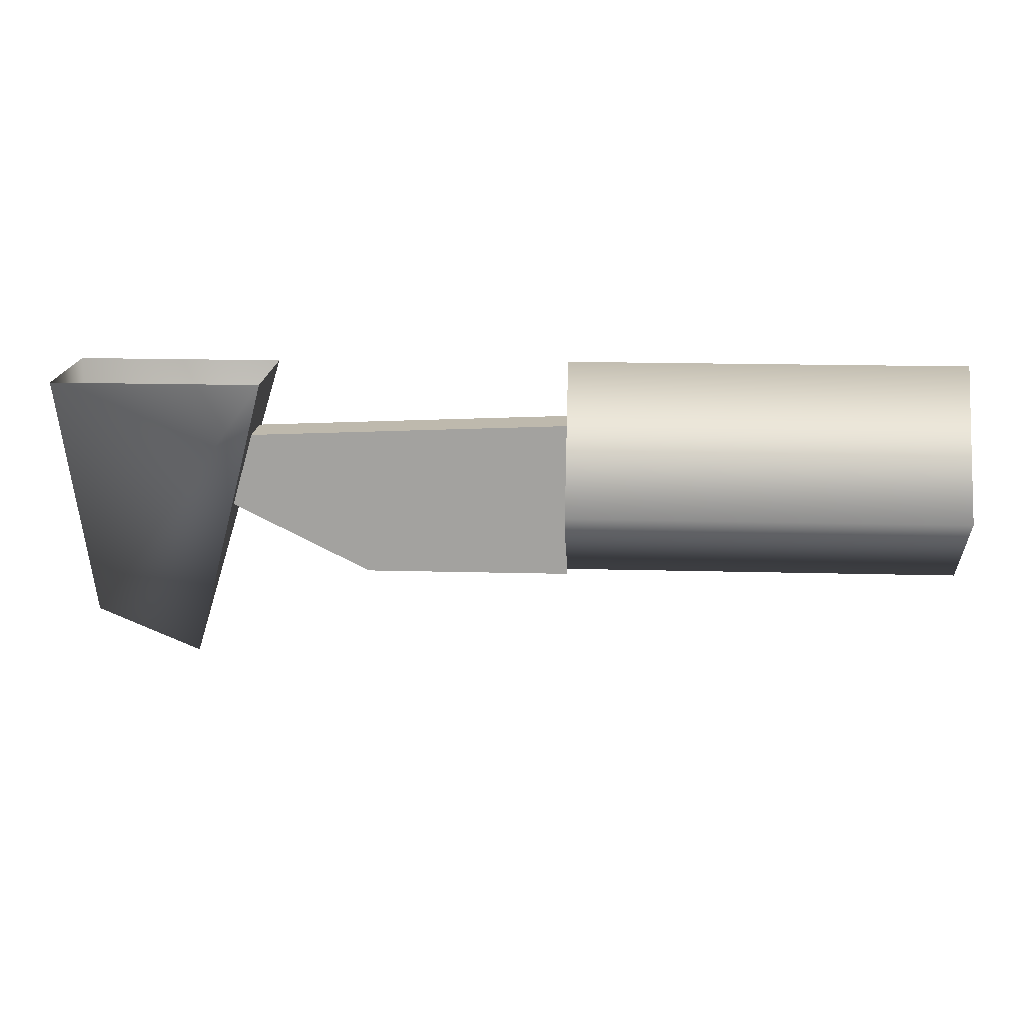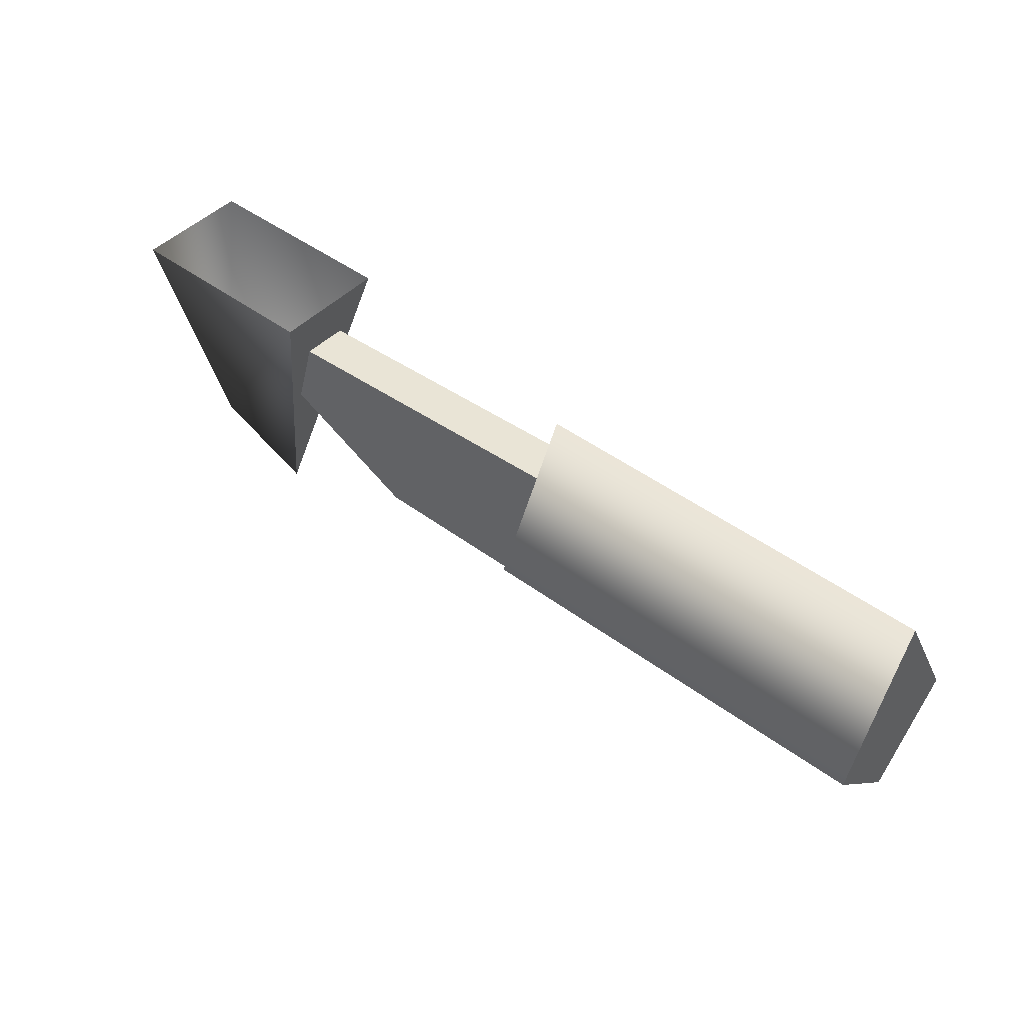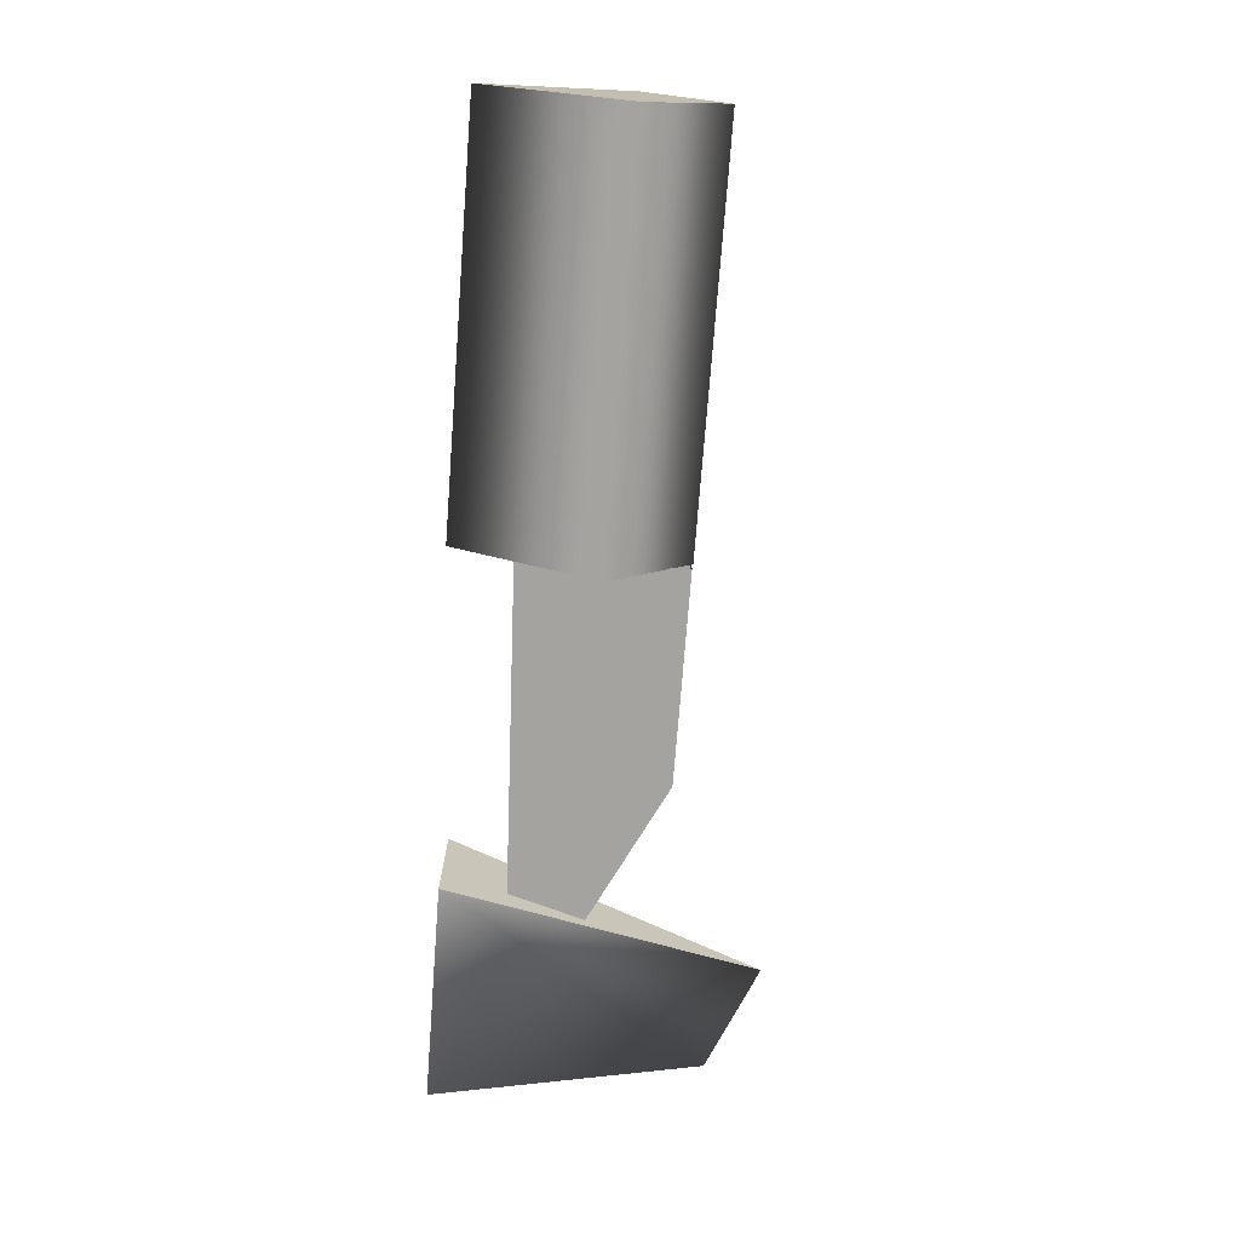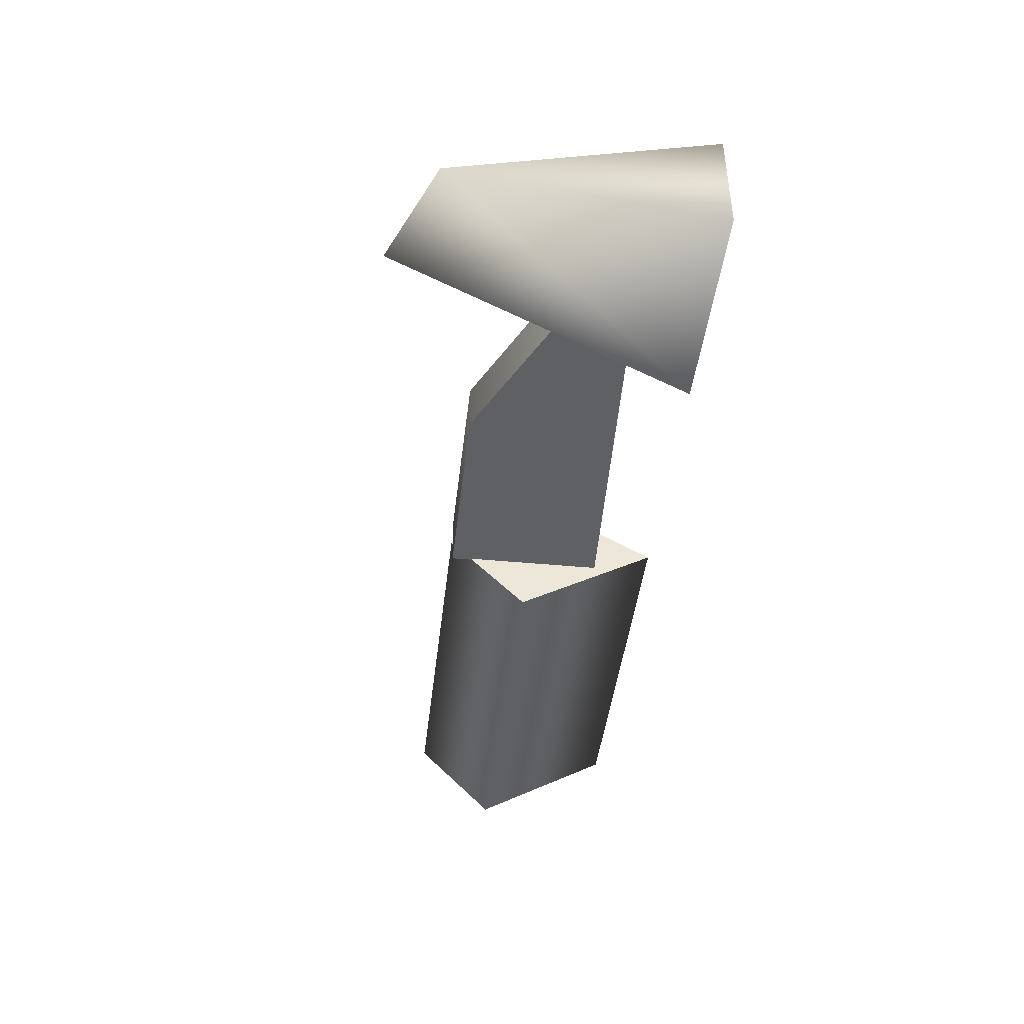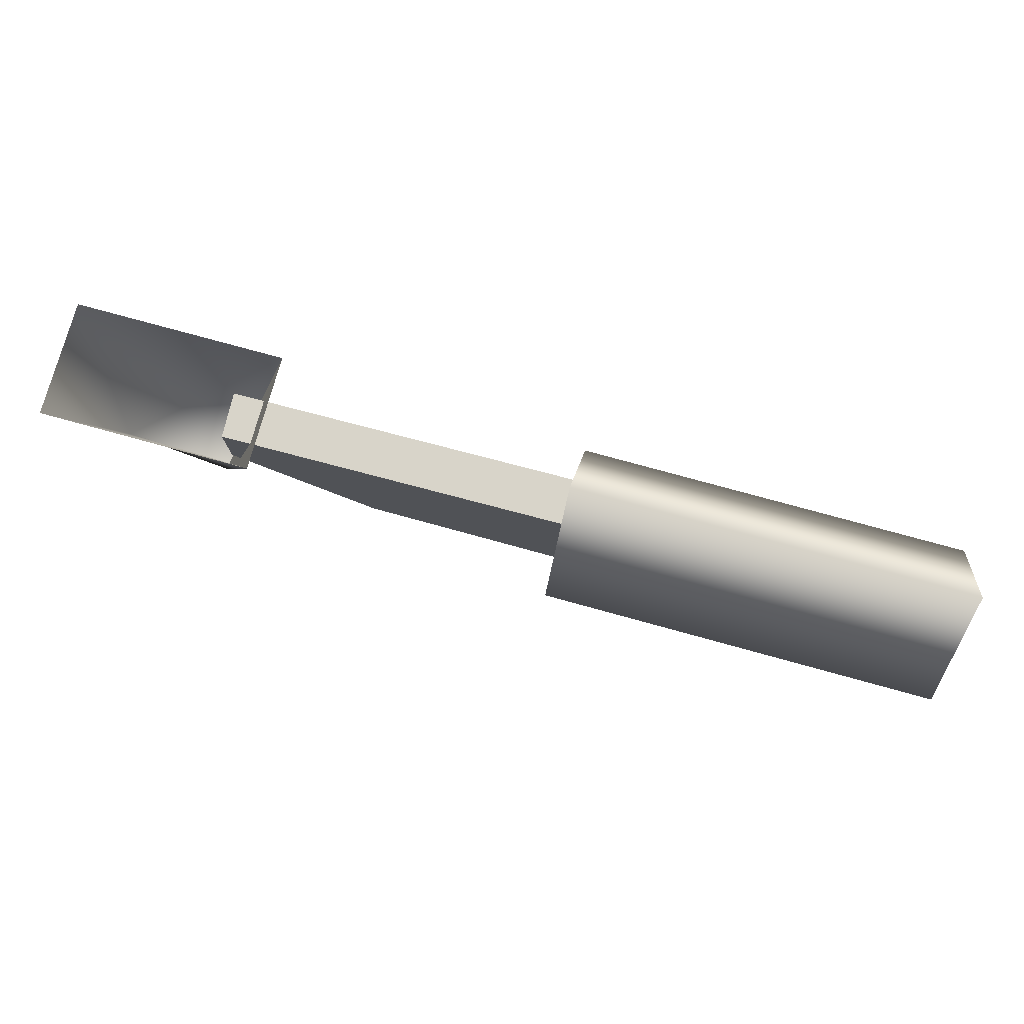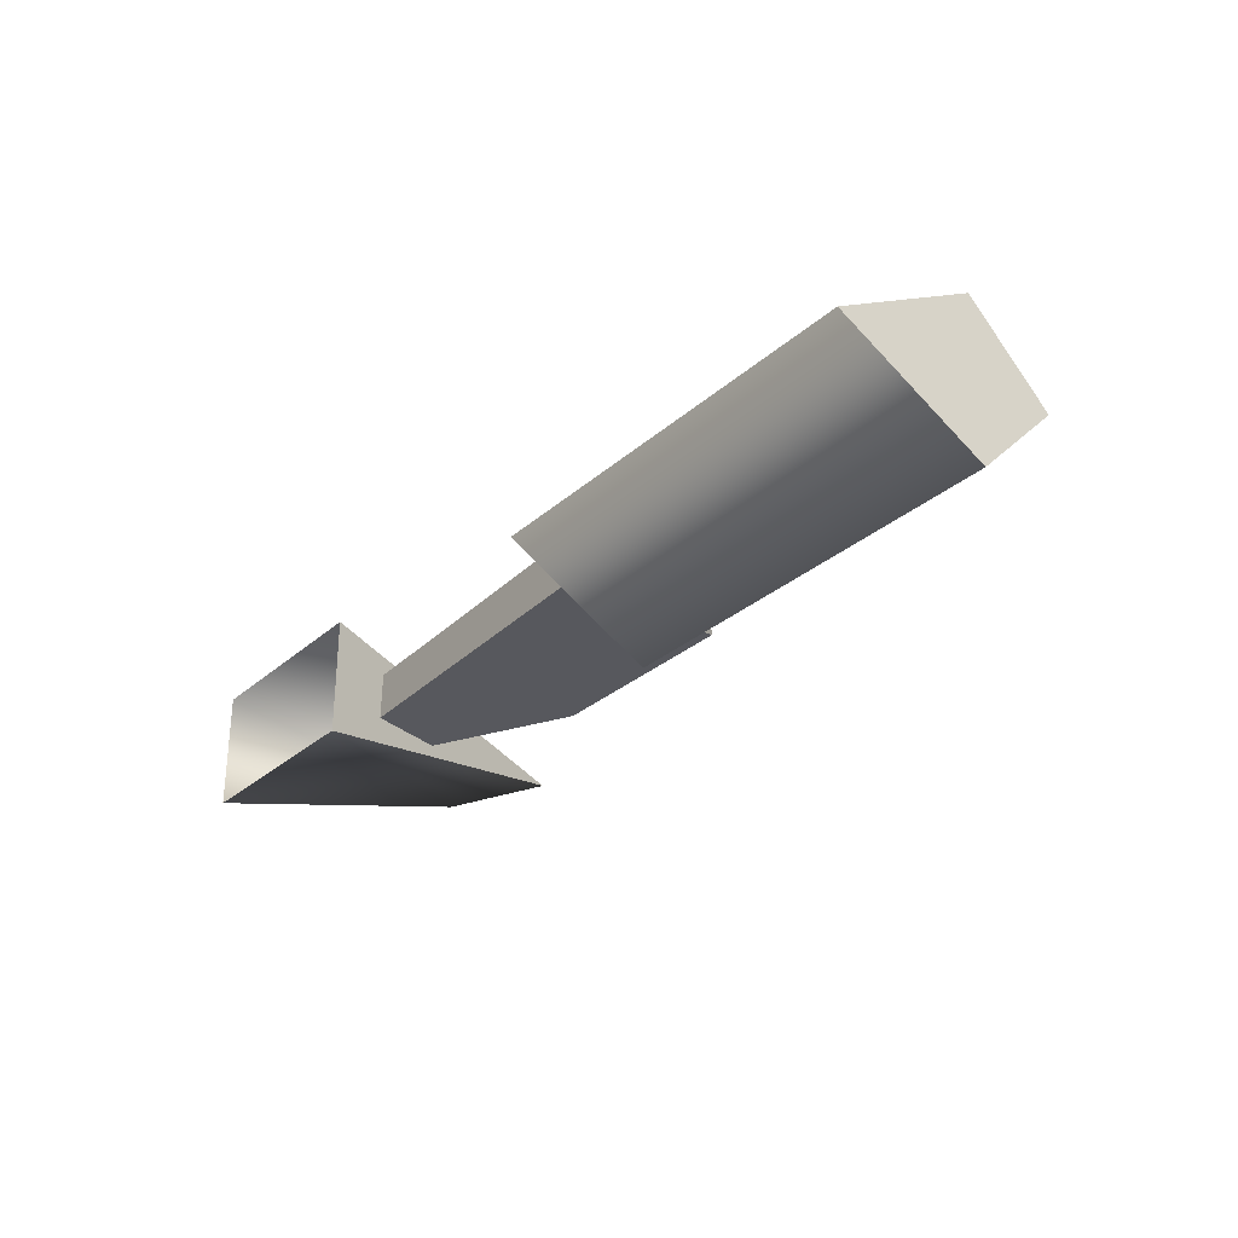
<metadata>
{"format":"obj","ext":"obj","renderer":"f3d","projection":"perspective","resolution":1024,"background":"white","views":[{"elev":17.0,"azim":3.1,"up":"+Z"},{"elev":45.8,"azim":40.6,"up":"+Z"},{"elev":-73.0,"azim":85.6,"up":"+Y"},{"elev":-43.4,"azim":-96.4,"up":"+Y"},{"elev":76.4,"azim":15.4,"up":"+Z"},{"elev":-28.9,"azim":52.1,"up":"+Y"}]}
</metadata>
<code>
v -11.77 -0 -8.505
v -12.29 1.695 -0.5448
v -12.29 -1.843 -0.5448
v -8.557 -0 -9.885
v -5.868 -1.843 -0.5448
v -5.868 1.695 -0.5448
v 15.72 0 -6.871
v 15.72 -2.422 -4.45
v 15.72 0 -0.1153
v 15.72 0 -0.1153
v 15.72 2.422 -4.45
v 15.72 0 -6.871
v 3.434 0.7638 -2.025
v -7.387 0.7638 -2.487
v 3.434 0.7638 -6.847
v 3.434 0.7638 -6.847
v -7.387 0.7638 -2.487
v -2.879 0.7638 -6.847
v -2.879 0.7638 -6.847
v -7.387 0.7638 -2.487
v -7.387 0.7638 -4.578
v 3.497 -0.6618 -1.994
v 3.497 -0.6618 -6.816
v -7.324 -0.6618 -2.456
v 3.497 -0.6618 -6.816
v -2.816 -0.6618 -6.816
v -7.324 -0.6618 -2.456
v -7.324 -0.6618 -2.456
v -2.816 -0.6618 -6.816
v -7.324 -0.6618 -4.547
v 3.497 -0.6618 -6.816
v 3.434 0.7638 -6.847
v -2.816 -0.6618 -6.816
v 3.434 0.7638 -6.847
v -2.879 0.7638 -6.847
v -2.816 -0.6618 -6.816
v -2.816 -0.6618 -6.816
v -2.879 0.7638 -6.847
v -7.324 -0.6618 -4.547
v -2.879 0.7638 -6.847
v -7.387 0.7638 -4.578
v -7.324 -0.6618 -4.547
v -7.387 0.7638 -2.487
v 3.434 0.7638 -2.025
v -7.324 -0.6618 -2.456
v 3.434 0.7638 -2.025
v 3.497 -0.6618 -1.994
v -7.324 -0.6618 -2.456
v -11.77 -0 -8.505
v -12.29 -1.843 -0.5448
v -5.868 -1.843 -0.5448
v -8.557 -0 -9.885
v -11.77 -0 -8.505
v -5.868 -1.843 -0.5448
v -8.557 -0 -9.885
v -5.868 1.695 -0.5448
v -11.77 -0 -8.505
v -5.868 1.695 -0.5448
v -12.29 1.695 -0.5448
v -11.77 -0 -8.505
v 15.72 0 -6.871
v 3.448 0 -6.871
v 3.448 -2.422 -4.45
v 15.72 -2.422 -4.45
v 15.72 0 -6.871
v 3.448 -2.422 -4.45
v 15.72 -2.422 -4.45
v 3.448 -2.422 -4.45
v 3.448 0 -0.1153
v 15.72 0 -0.1153
v 15.72 -2.422 -4.45
v 3.448 0 -0.1153
v 15.72 0 -0.1153
v 3.448 0 -0.1153
v 3.448 2.422 -4.45
v 15.72 2.422 -4.45
v 15.72 0 -0.1153
v 3.448 2.422 -4.45
v 15.72 2.422 -4.45
v 3.448 2.422 -4.45
v 3.448 0 -6.871
v 15.72 0 -6.871
v 15.72 2.422 -4.45
v 3.448 0 -6.871
v 3.448 0 -6.871
v 3.448 2.422 -4.45
v 3.448 -2.422 -4.45
v 3.448 2.422 -4.45
v 3.448 0 -0.1153
v 3.448 -2.422 -4.45
g mtl_t6_attach_gl_gp25
f 3 2 1
f 6 5 4
f 9 8 7
f 12 11 10
f 15 14 13
f 18 17 16
f 21 20 19
f 24 23 22
f 27 26 25
f 30 29 28
f 33 32 31
f 36 35 34
f 39 38 37
f 42 41 40
f 45 44 43
f 48 47 46
f 51 50 49
f 54 53 52
f 57 56 55
f 60 59 58
f 63 62 61
f 66 65 64
f 69 68 67
f 72 71 70
f 75 74 73
f 78 77 76
f 81 80 79
f 84 83 82
f 87 86 85
f 90 89 88

</code>
